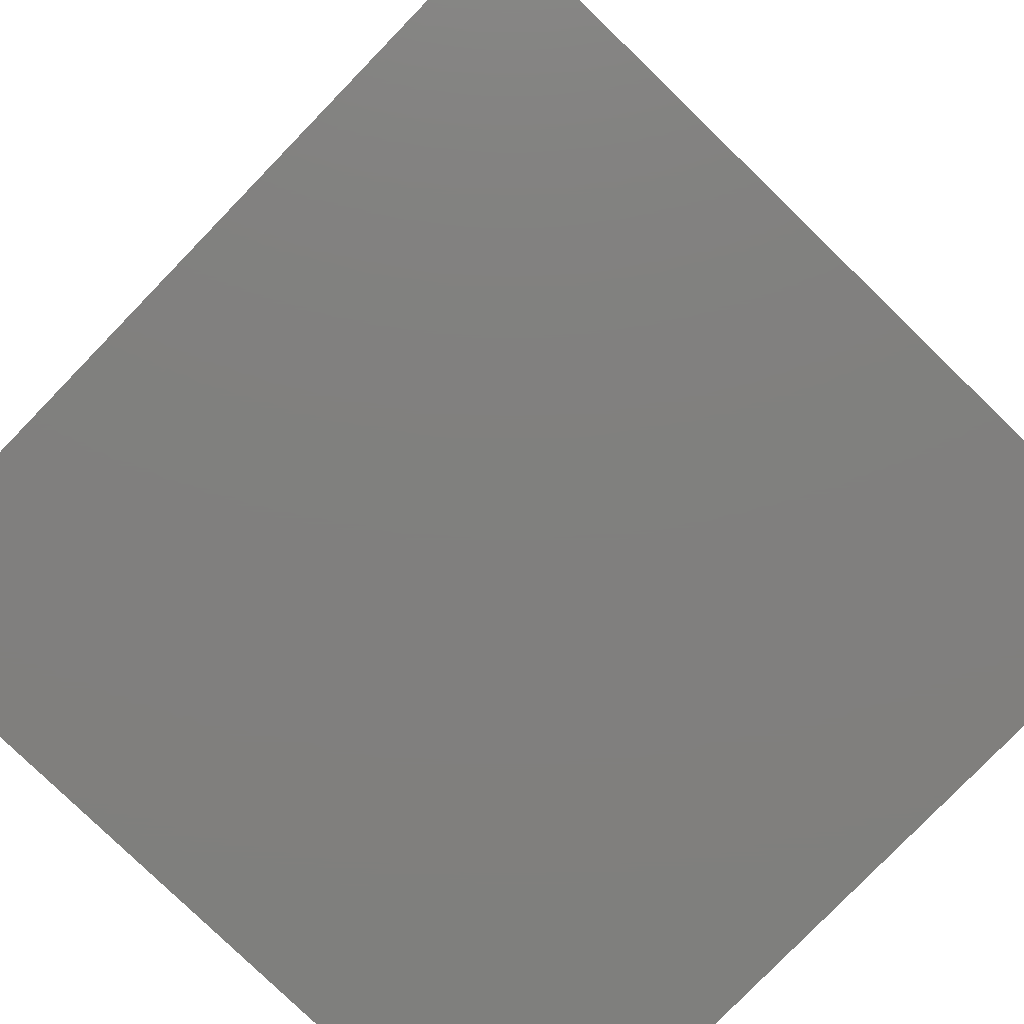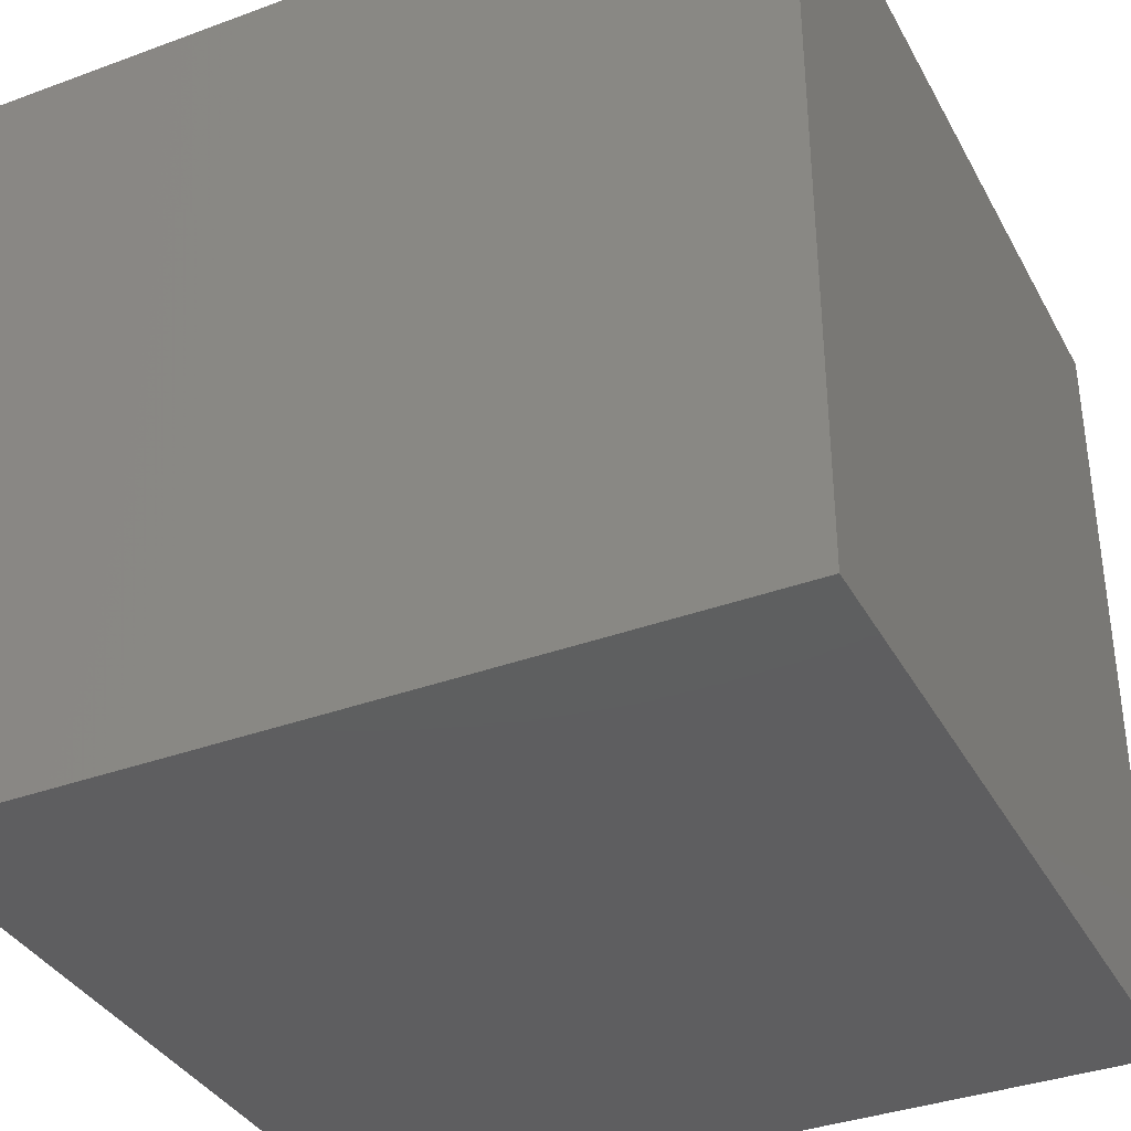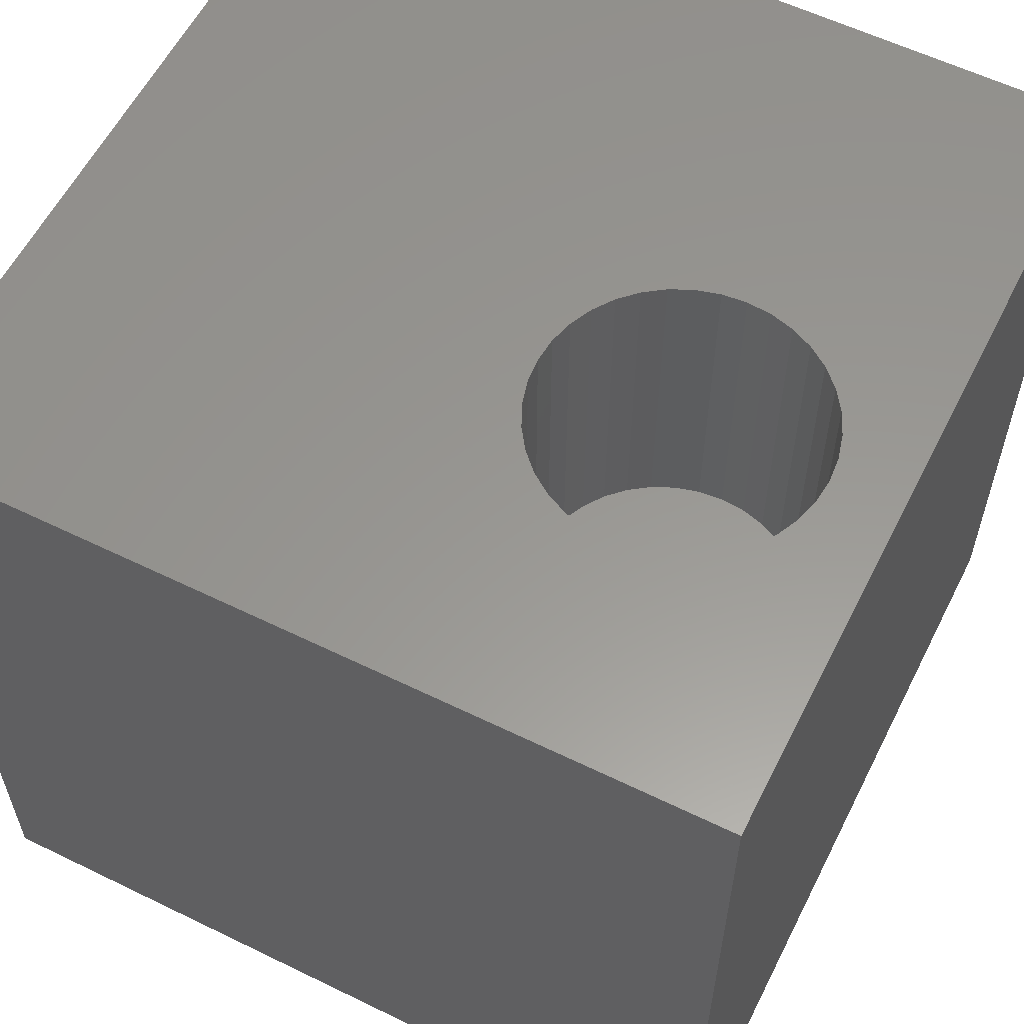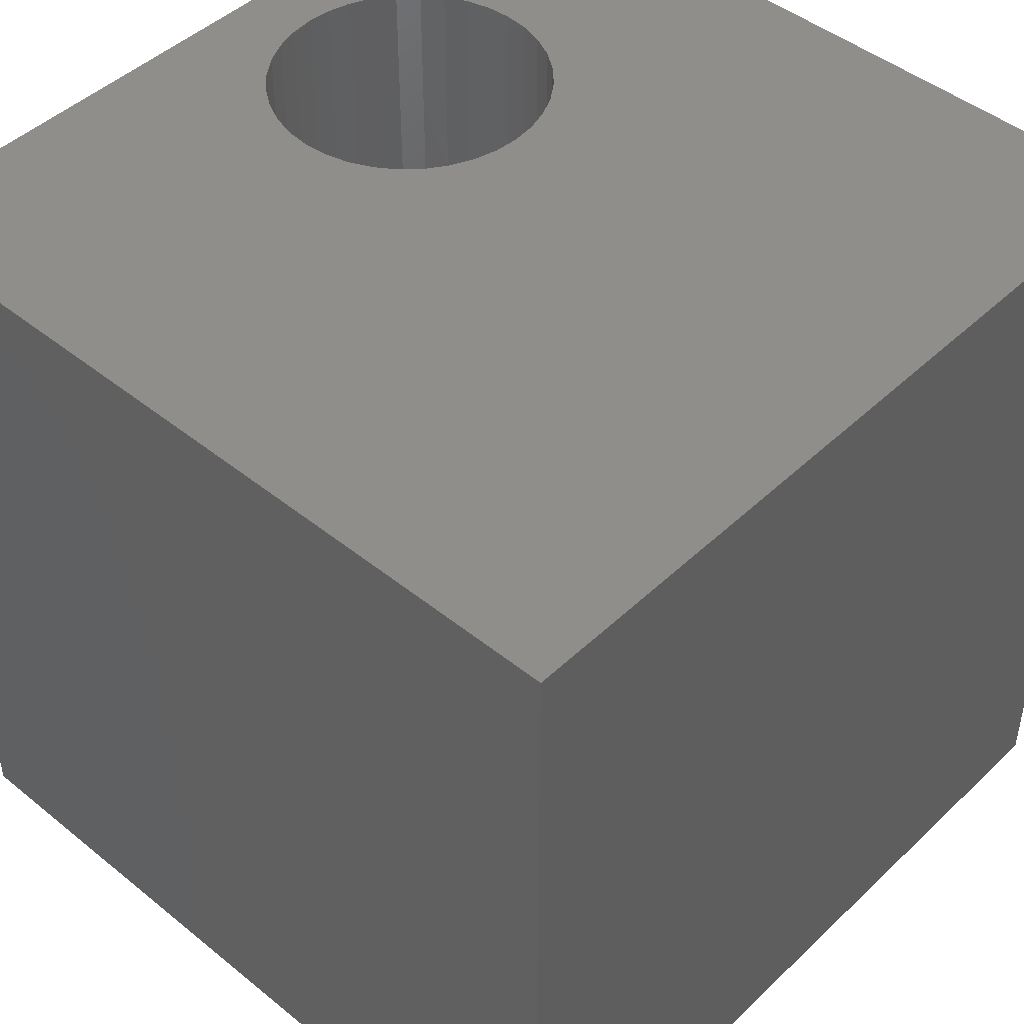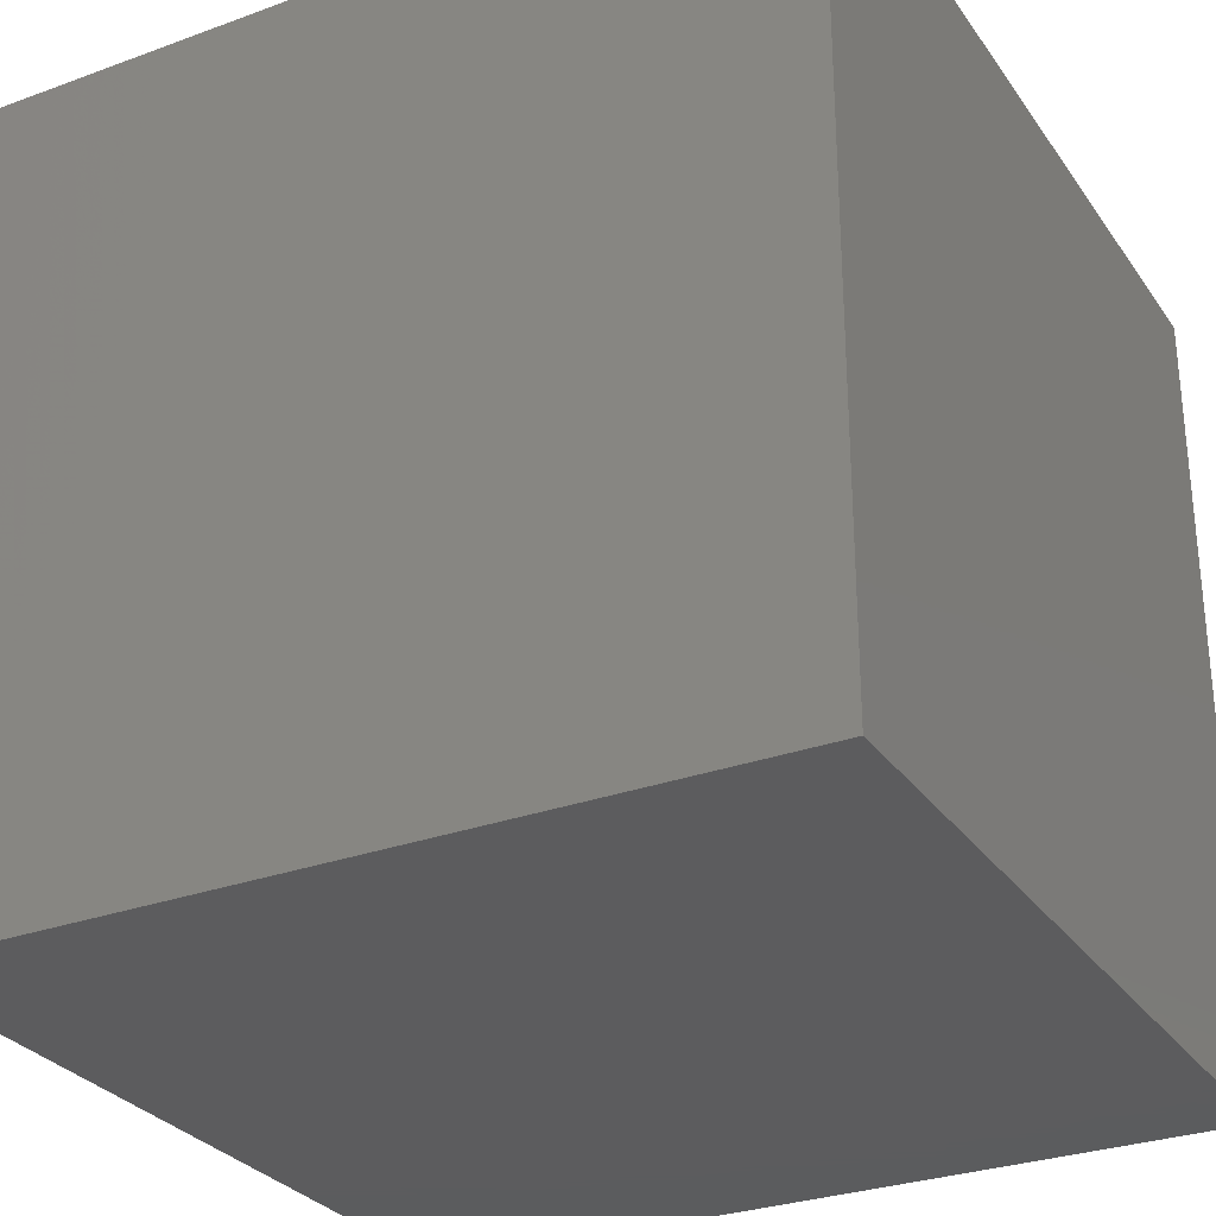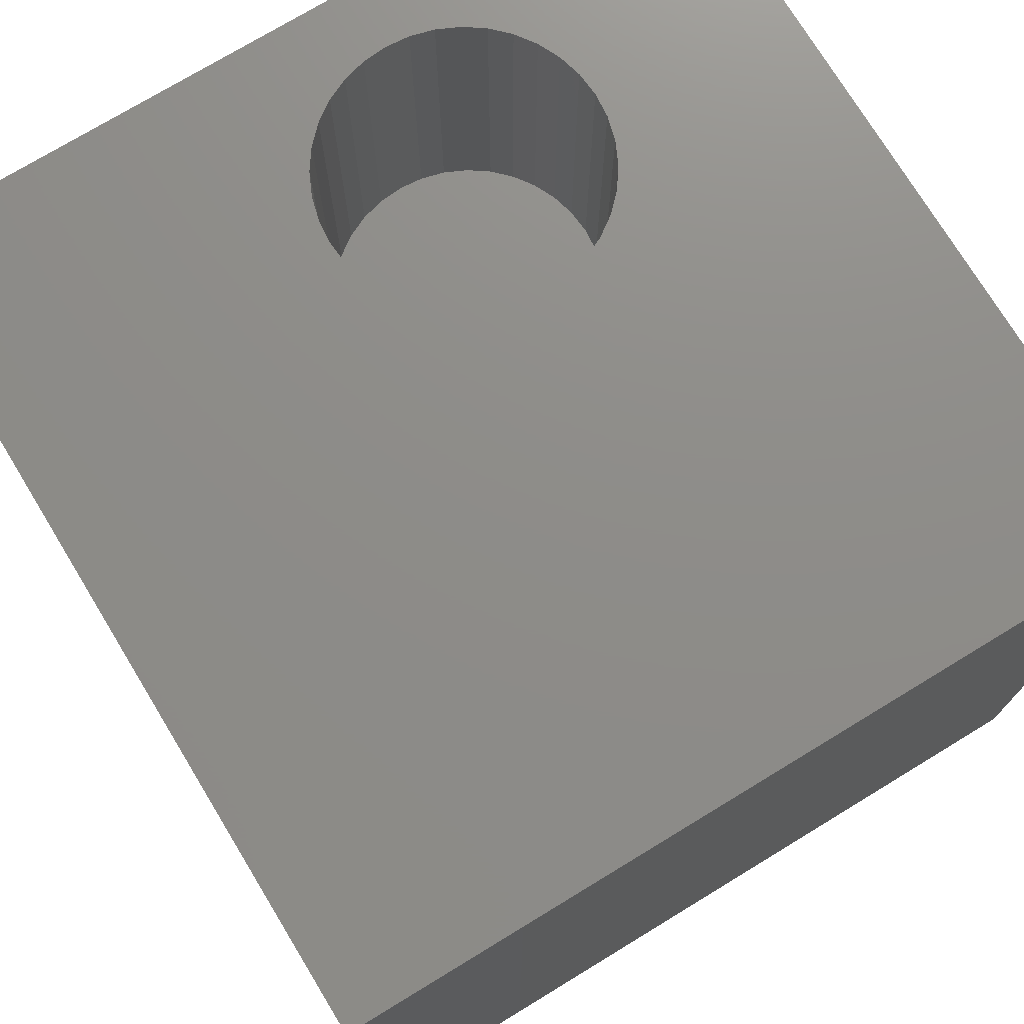
<metadata>
{"format":"stl","ext":"stl","renderer":"f3d","projection":"perspective","resolution":1024,"background":"white","views":[{"elev":-79.7,"azim":-44.1,"up":"+Y"},{"elev":-36.4,"azim":115.6,"up":"+Y"},{"elev":58.7,"azim":116.7,"up":"+Z"},{"elev":46.0,"azim":-47.2,"up":"+Z"},{"elev":-29.5,"azim":-151.7,"up":"+Y"},{"elev":74.5,"azim":-31.3,"up":"+Z"}]}
</metadata>
<code>
# stl→obj: 80 verts, 156 faces
v 0 10 10
v 0 10 0
v 0 0 10
v 0 0 0
v 4.167 7.46 10
v 4.193 7.757 10
v 7.48 8.045 10
v 7.557 7.757 10
v 10 10 10
v 4.27 8.045 10
v 4.396 8.314 10
v 4.566 8.558 10
v 10 0 10
v 7.354 6.606 10
v 7.183 6.362 10
v 7.583 7.46 10
v 7.557 7.164 10
v 7.48 6.876 10
v 5.291 5.855 10
v 5.021 5.981 10
v 4.777 6.152 10
v 4.566 6.362 10
v 6.459 9.065 10
v 6.729 8.94 10
v 6.973 8.769 10
v 6.973 6.152 10
v 6.729 5.981 10
v 6.459 5.855 10
v 6.171 5.778 10
v 5.875 5.752 10
v 5.578 5.778 10
v 4.777 8.769 10
v 5.021 8.94 10
v 5.291 9.065 10
v 7.183 8.558 10
v 7.354 8.314 10
v 4.396 6.606 10
v 4.27 6.876 10
v 4.193 7.164 10
v 5.578 9.143 10
v 5.875 9.168 10
v 6.171 9.143 10
v 10 10 0
v 10 0 0
v 7.557 7.164 5.89
v 7.583 7.46 5.89
v 7.557 7.757 5.89
v 7.48 8.045 5.89
v 7.354 8.314 5.89
v 7.183 8.558 5.89
v 6.973 8.769 5.89
v 6.729 8.94 5.89
v 6.459 9.065 5.89
v 6.171 9.143 5.89
v 5.875 9.168 5.89
v 5.578 9.143 5.89
v 5.291 9.065 5.89
v 5.021 8.94 5.89
v 4.777 8.769 5.89
v 4.566 8.558 5.89
v 4.396 8.314 5.89
v 4.27 8.045 5.89
v 4.193 7.757 5.89
v 4.167 7.46 5.89
v 4.193 7.164 5.89
v 4.27 6.876 5.89
v 4.396 6.606 5.89
v 4.566 6.362 5.89
v 4.777 6.152 5.89
v 5.021 5.981 5.89
v 5.291 5.855 5.89
v 5.578 5.778 5.89
v 5.875 5.752 5.89
v 6.171 5.778 5.89
v 6.459 5.855 5.89
v 6.729 5.981 5.89
v 6.973 6.152 5.89
v 7.183 6.362 5.89
v 7.354 6.606 5.89
v 7.48 6.876 5.89
f 1 2 3
f 3 2 4
f 5 6 1
f 7 8 9
f 6 10 1
f 1 10 11
f 1 11 12
f 13 14 15
f 8 16 9
f 9 16 17
f 9 17 13
f 13 17 18
f 13 18 14
f 19 20 3
f 3 20 21
f 3 21 22
f 23 24 9
f 9 24 25
f 15 26 13
f 13 26 27
f 13 27 28
f 28 29 13
f 13 29 30
f 13 30 3
f 3 30 31
f 3 31 19
f 12 32 1
f 1 32 33
f 1 33 34
f 25 35 9
f 9 35 36
f 9 36 7
f 22 37 3
f 3 37 38
f 3 38 1
f 1 38 39
f 1 39 5
f 34 40 1
f 1 40 41
f 1 41 9
f 9 41 42
f 9 42 23
f 43 9 44
f 44 9 13
f 2 43 4
f 4 43 44
f 9 43 1
f 1 43 2
f 44 13 4
f 4 13 3
f 45 16 46
f 46 16 8
f 46 8 47
f 47 8 7
f 47 7 48
f 48 7 36
f 48 36 49
f 49 36 35
f 49 35 50
f 50 35 25
f 50 25 51
f 51 25 24
f 51 24 52
f 52 24 23
f 52 23 53
f 53 23 42
f 53 42 54
f 54 42 41
f 54 41 55
f 55 41 40
f 55 40 56
f 56 40 34
f 56 34 57
f 57 34 33
f 57 33 58
f 58 33 32
f 58 32 59
f 59 32 12
f 59 12 60
f 60 12 11
f 60 11 61
f 61 11 10
f 61 10 62
f 62 10 6
f 62 6 63
f 63 6 5
f 63 5 64
f 64 5 39
f 64 39 65
f 65 39 38
f 65 38 66
f 66 38 37
f 66 37 67
f 67 37 22
f 67 22 68
f 68 22 21
f 68 21 69
f 69 21 20
f 69 20 70
f 70 20 19
f 70 19 71
f 71 19 31
f 71 31 72
f 72 31 30
f 72 30 73
f 73 30 29
f 73 29 74
f 74 29 28
f 74 28 75
f 75 28 27
f 75 27 76
f 76 27 26
f 76 26 77
f 77 26 15
f 77 15 78
f 78 15 14
f 78 14 79
f 79 14 18
f 79 18 80
f 80 18 17
f 80 17 45
f 45 17 16
f 76 57 75
f 75 57 58
f 75 58 59
f 59 60 75
f 75 60 61
f 75 61 62
f 62 63 75
f 75 63 64
f 75 64 74
f 76 77 57
f 57 77 78
f 57 78 79
f 79 80 57
f 57 80 45
f 57 45 46
f 49 50 53
f 53 50 51
f 53 51 52
f 49 53 48
f 48 53 54
f 48 54 55
f 46 47 57
f 57 47 48
f 57 48 56
f 56 48 55
f 65 66 69
f 69 66 67
f 69 67 68
f 65 69 64
f 64 69 70
f 64 70 71
f 71 72 64
f 64 72 73
f 64 73 74

</code>
